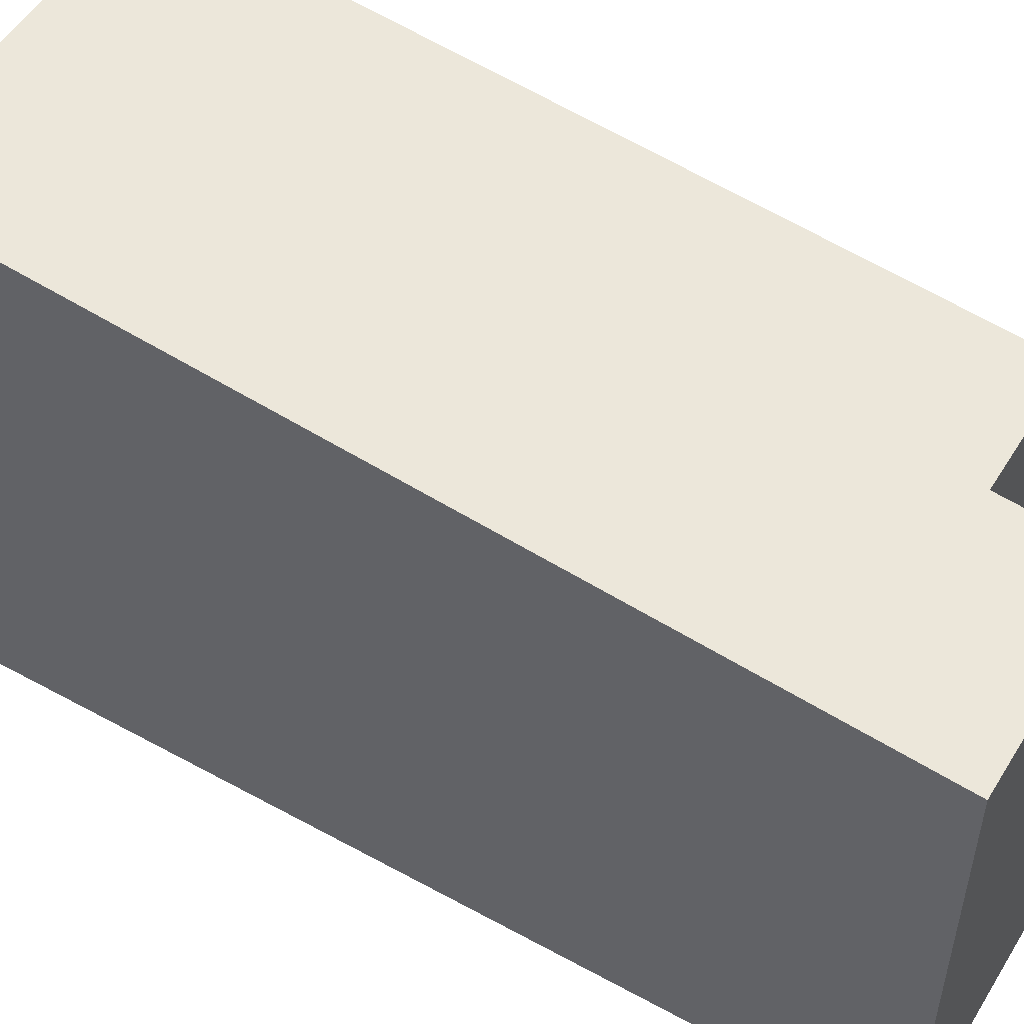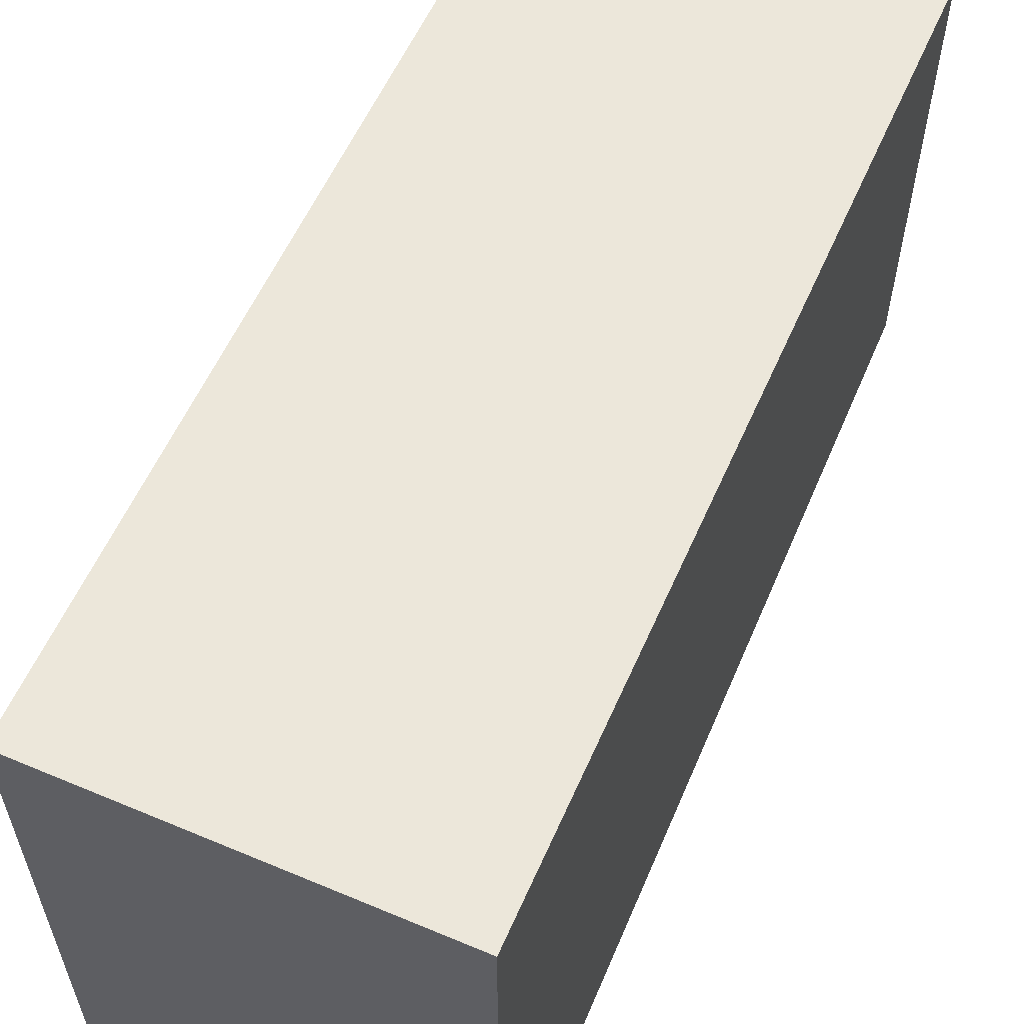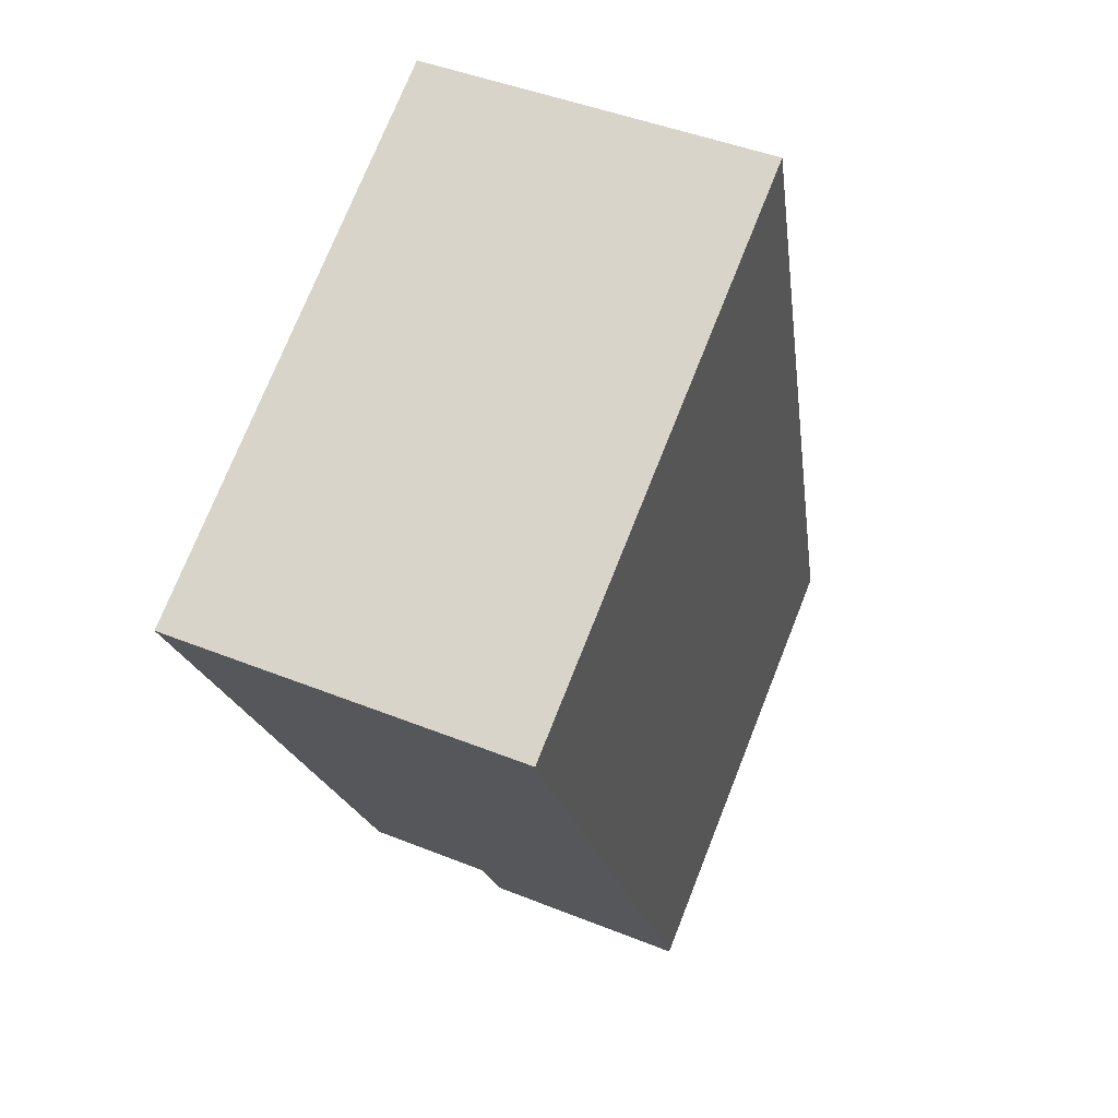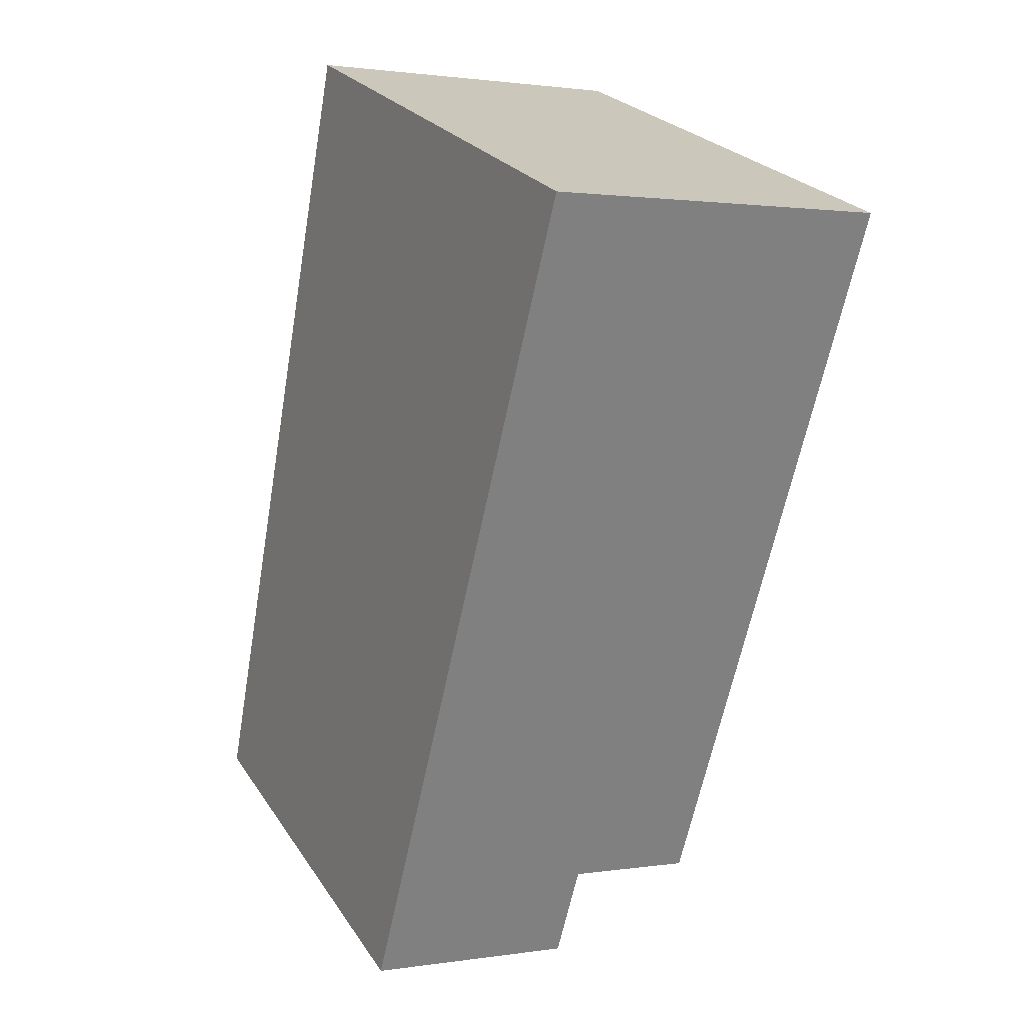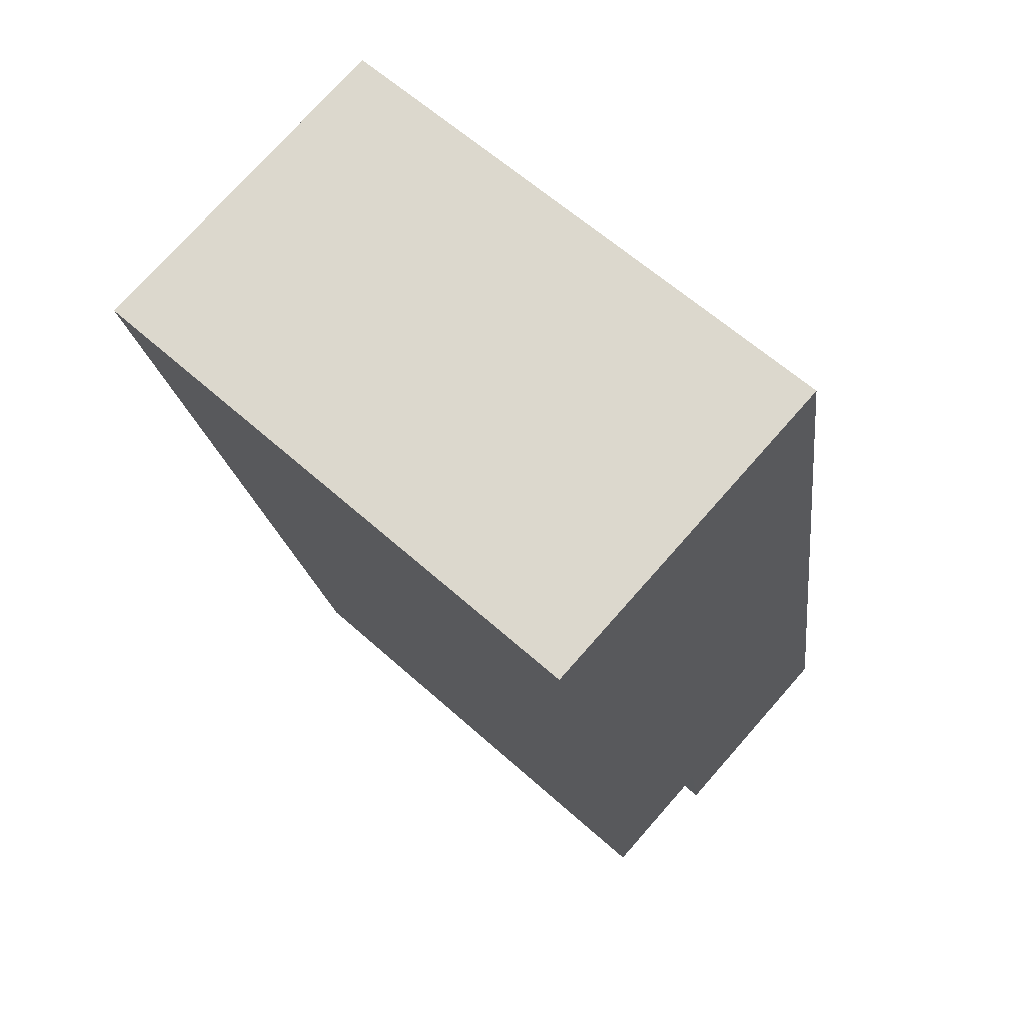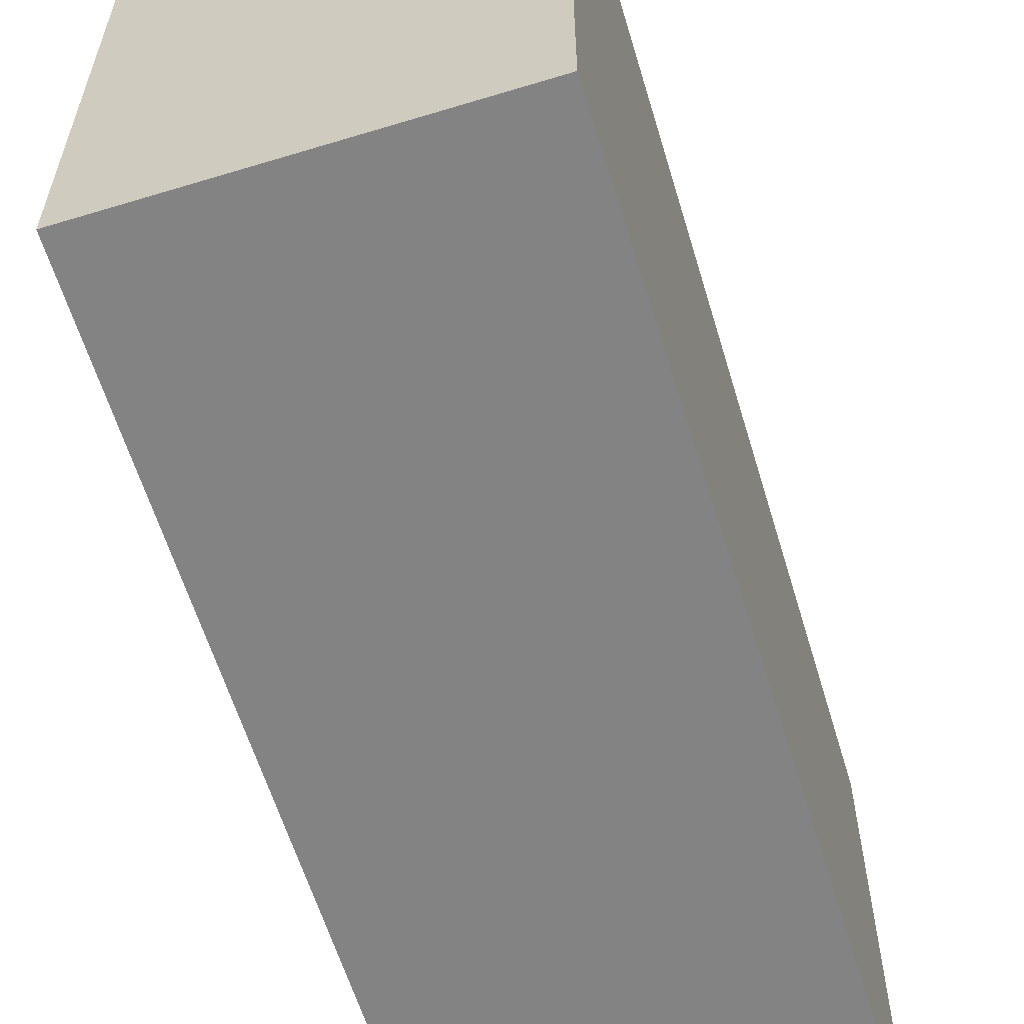
<metadata>
{"format":"obj","ext":"obj","renderer":"f3d","projection":"perspective","resolution":1024,"background":"white","views":[{"elev":52.6,"azim":110.3,"up":"+Y"},{"elev":61.2,"azim":12.7,"up":"+Y"},{"elev":74.3,"azim":21.7,"up":"+Z"},{"elev":24.8,"azim":154.3,"up":"+Z"},{"elev":61.4,"azim":-47.6,"up":"+Z"},{"elev":-61.1,"azim":6.7,"up":"+Y"}]}
</metadata>
<code>
v  0 8.37 5.125e-16
v  3.955 7.216 -10.89
v  2.053 7.216 -11.25
v  7.381 7.063 -11.79
v  4.233 7.063 -12.38
v  5.056 8.37 0.942
v  3.955 6.668e-16 -10.89
v  4.233 7.581e-16 -12.38
v  0 0 0
v  2.053 6.886e-16 -11.25
v  7.381 7.221e-16 -11.79
v  5.056 -5.768e-17 0.942
g defaultobject
f 1 2 3
f 2 4 5
f 4 2 6
f 6 2 1
f 5 7 2
f 7 5 8
f 3 9 1
f 9 3 10
f 7 3 2
f 3 7 10
f 11 5 4
f 5 11 8
f 9 6 1
f 6 9 12
f 12 4 6
f 4 12 11
f 10 12 9
f 12 10 7
f 12 7 11
f 11 7 8

</code>
